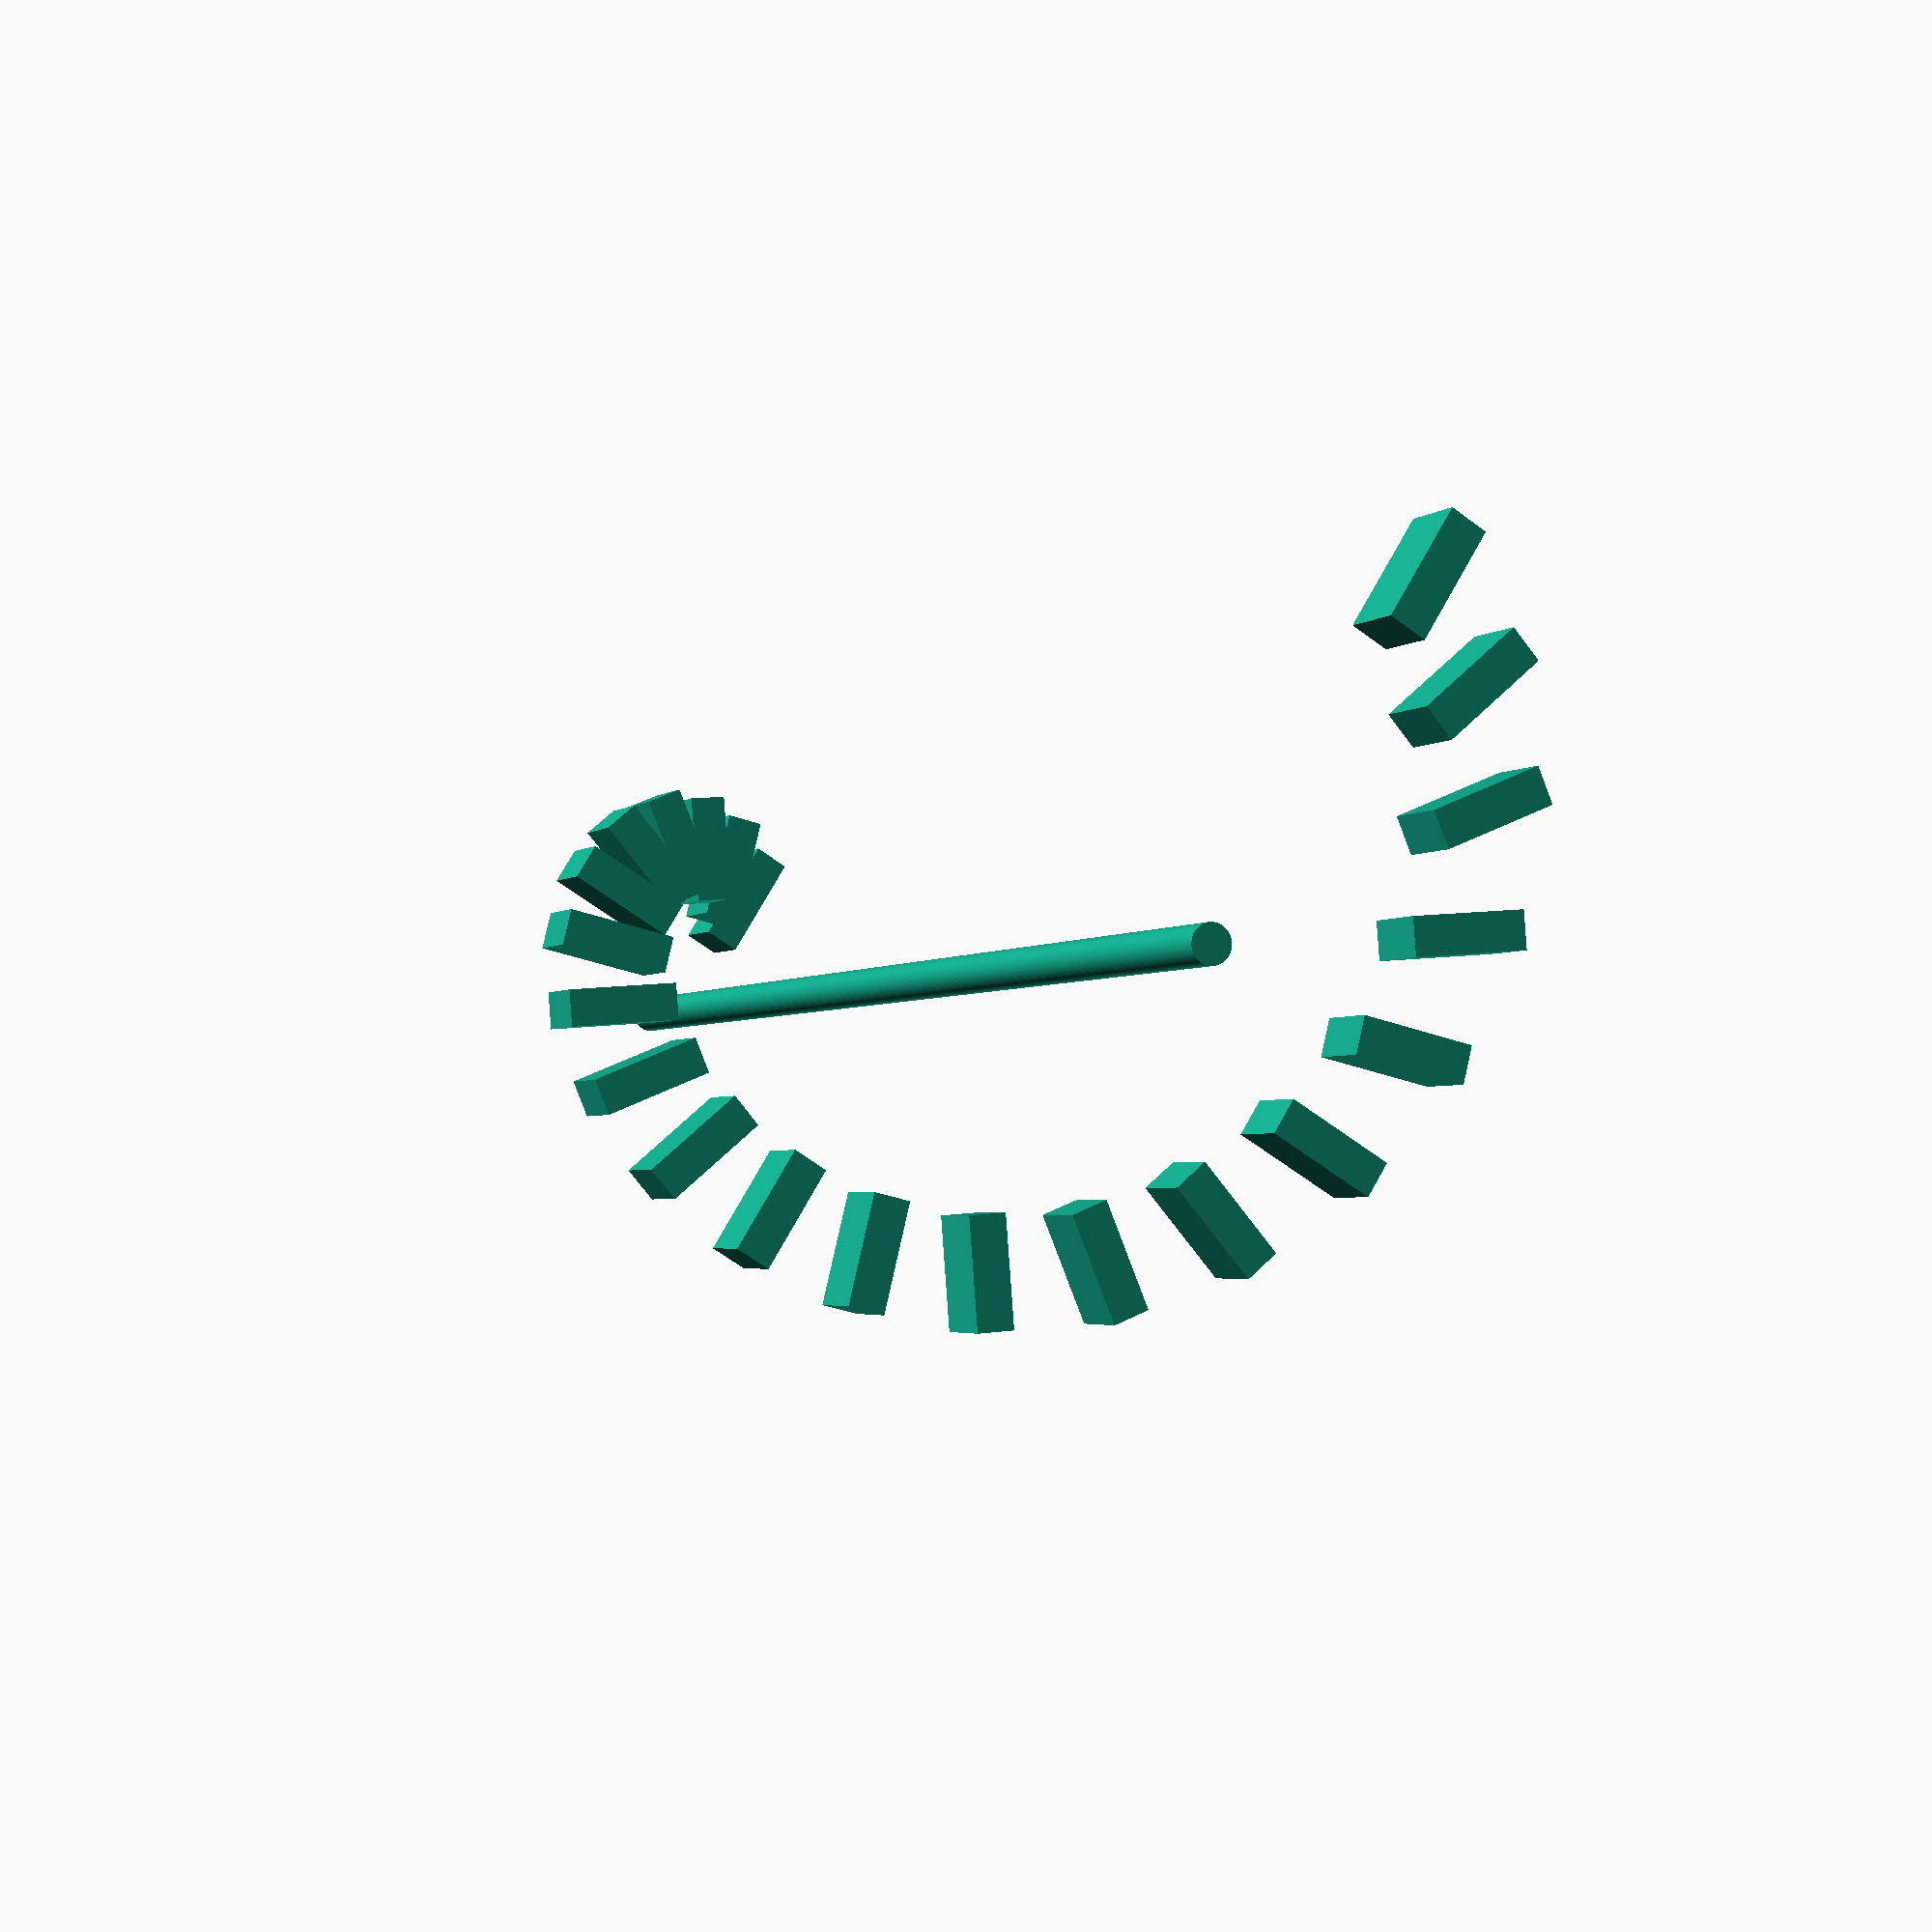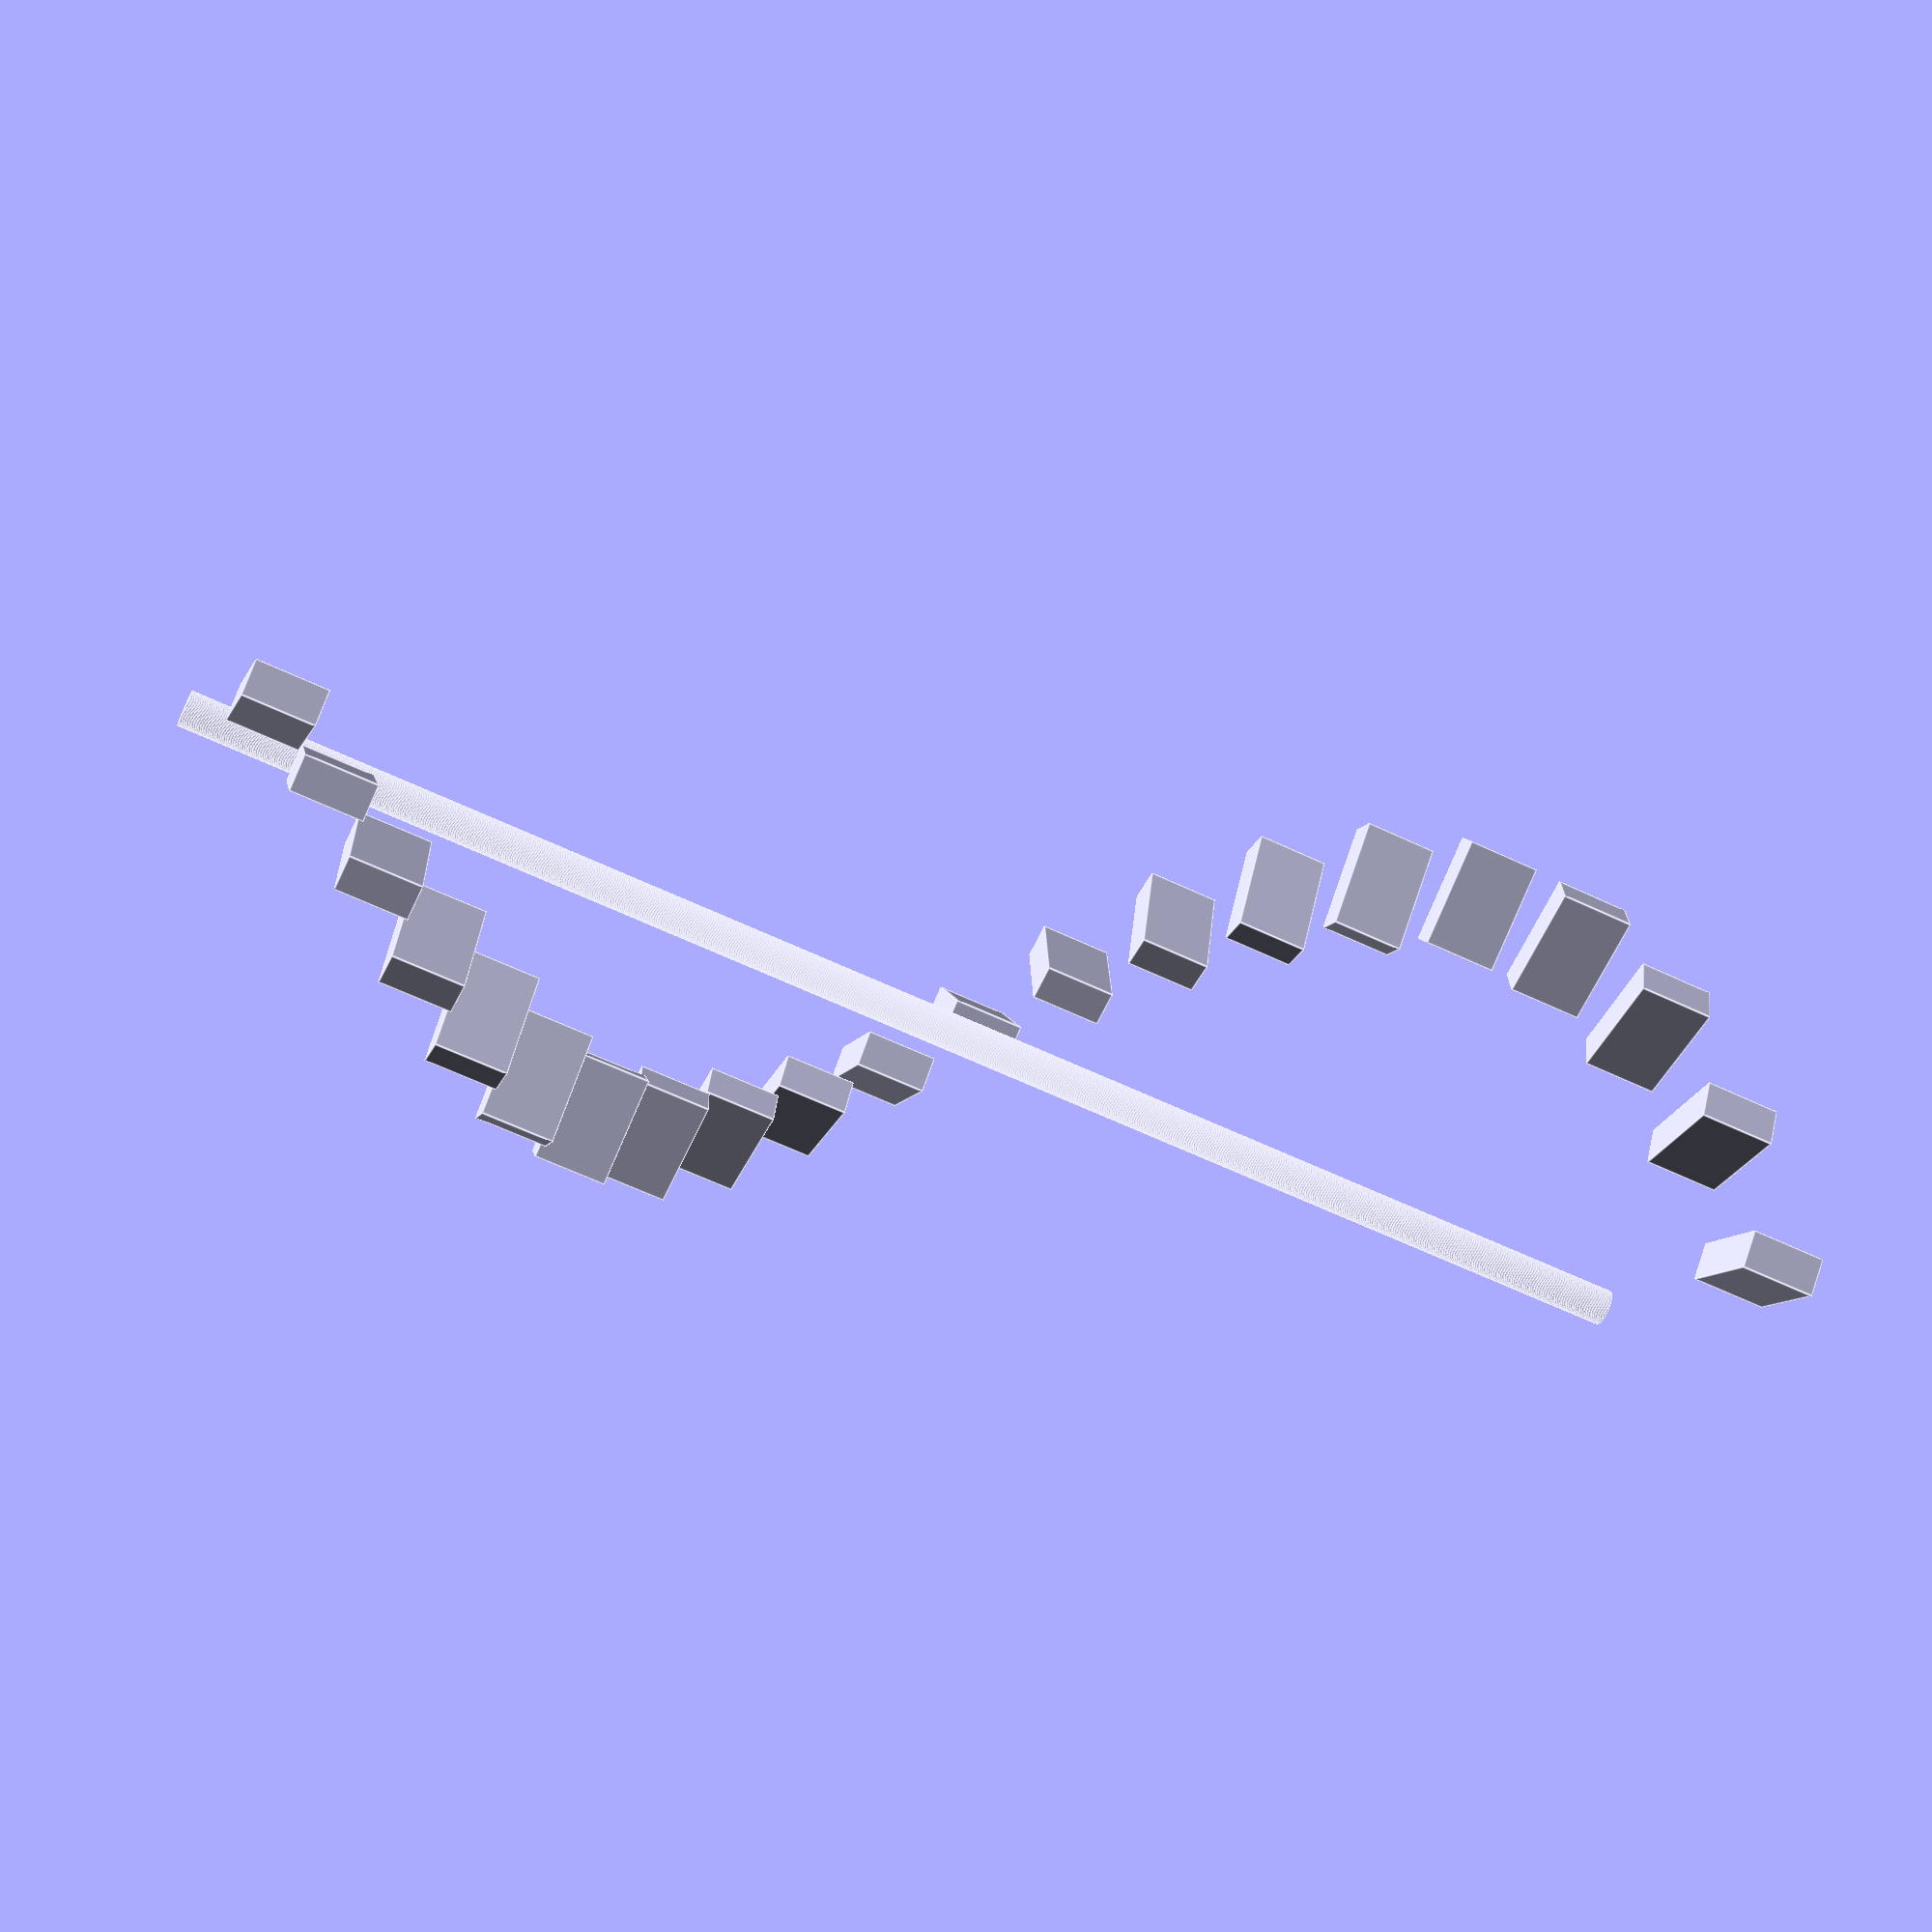
<openscad>
// OPTION 1: Spiral Tower
// Uncomment this section to try the spiral tower

$fn = 100;
for (i = [0:20]) {
    rotate([0, 0, i * 18])
    translate([10 - i * 0.3, 0, i * 2])
    cube([3, 1, 2], center = true);
}
// Central spiral rod
cylinder(h = 42, r = 0.5);

</openscad>
<views>
elev=2.9 azim=238.4 roll=158.8 proj=p view=solid
elev=63.2 azim=50.5 roll=64.5 proj=p view=edges
</views>
